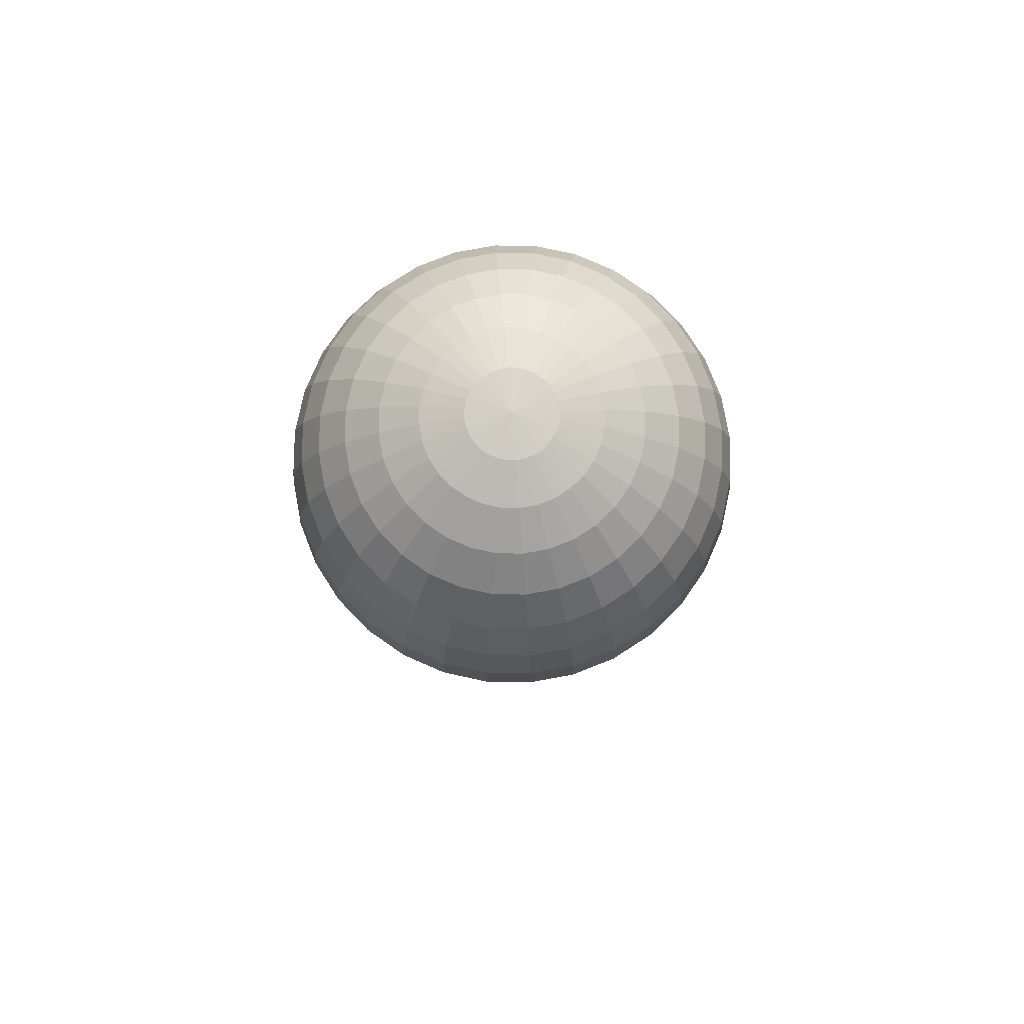
<metadata>
{"format":"obj","ext":"obj","renderer":"f3d","projection":"perspective","resolution":1024,"background":"white","views":[{"elev":79.1,"azim":51.6,"up":"+Y"}]}
</metadata>
<code>
o Sphere
v 0 9.456 -2.222
v 0 8.352 -3.326
v 0 6.91 -3.923
v 0 6.13 -4
v 0 5.349 -3.923
v 0 3.908 -3.326
v 0.1522 10.05 -0.7654
v 0.2986 9.825 -1.501
v 0.4335 9.456 -2.18
v 0.5518 8.958 -2.774
v 0.6488 8.352 -3.262
v 0.721 7.661 -3.625
v 0.7654 6.91 -3.848
v 0.7804 6.13 -3.923
v 0.7654 5.349 -3.848
v 0.721 4.599 -3.625
v 0.6488 3.908 -3.262
v 0.5518 3.301 -2.774
v 0.4335 2.804 -2.18
v 0.2986 2.434 -1.501
v 0.1522 2.207 -0.7654
v 0.2986 10.05 -0.721
v 0.5858 9.825 -1.414
v 0.8504 9.456 -2.053
v 1.082 8.958 -2.613
v 1.273 8.352 -3.073
v 1.414 7.661 -3.414
v 1.501 6.91 -3.625
v 1.531 6.13 -3.696
v 1.501 5.349 -3.625
v 1.414 4.599 -3.414
v 1.273 3.908 -3.073
v 1.082 3.301 -2.613
v 0.8504 2.804 -2.053
v 0.5858 2.434 -1.414
v 0.2986 2.207 -0.721
v 0.4335 10.05 -0.6488
v 0.8504 9.825 -1.273
v 1.235 9.456 -1.848
v 1.571 8.958 -2.352
v 1.848 8.352 -2.765
v 2.053 7.661 -3.073
v 2.18 6.91 -3.262
v 2.222 6.13 -3.326
v 2.18 5.349 -3.262
v 2.053 4.599 -3.073
v 1.848 3.908 -2.765
v 1.571 3.301 -2.352
v 1.235 2.804 -1.848
v 0.8504 2.434 -1.273
v 0.4335 2.207 -0.6488
v 0.5518 10.05 -0.5518
v 1.082 9.825 -1.082
v 1.571 9.456 -1.571
v 2 8.958 -2
v 2.352 8.352 -2.352
v 2.613 7.661 -2.613
v 2.774 6.91 -2.774
v 2.828 6.13 -2.828
v 2.774 5.349 -2.774
v 2.613 4.599 -2.613
v 2.352 3.908 -2.352
v 2 3.301 -2
v 1.571 2.804 -1.571
v 1.082 2.434 -1.082
v 0.5518 2.207 -0.5518
v 0.6488 10.05 -0.4335
v 1.273 9.825 -0.8504
v 1.848 9.456 -1.235
v 2.352 8.958 -1.571
v 2.765 8.352 -1.848
v 3.073 7.661 -2.053
v 3.262 6.91 -2.18
v 3.326 6.13 -2.222
v 3.262 5.349 -2.18
v 3.073 4.599 -2.053
v 2.765 3.908 -1.848
v 2.352 3.301 -1.571
v 1.848 2.804 -1.235
v 1.273 2.434 -0.8504
v 0.6488 2.207 -0.4335
v 0 10.13 0
v 0.721 10.05 -0.2986
v 1.414 9.825 -0.5858
v 2.053 9.456 -0.8504
v 2.613 8.958 -1.082
v 3.073 8.352 -1.273
v 3.414 7.661 -1.414
v 3.625 6.91 -1.501
v 3.696 6.13 -1.531
v 3.625 5.349 -1.501
v 3.414 4.599 -1.414
v 3.073 3.908 -1.273
v 2.613 3.301 -1.082
v 2.053 2.804 -0.8504
v 1.414 2.434 -0.5858
v 0.721 2.207 -0.2986
v 0.7654 10.05 -0.1522
v 1.501 9.825 -0.2986
v 2.18 9.456 -0.4335
v 2.774 8.958 -0.5518
v 3.262 8.352 -0.6488
v 3.625 7.661 -0.721
v 3.848 6.91 -0.7654
v 3.923 6.13 -0.7804
v 3.848 5.349 -0.7654
v 3.625 4.599 -0.721
v 3.262 3.908 -0.6488
v 2.774 3.301 -0.5518
v 2.18 2.804 -0.4335
v 1.501 2.434 -0.2986
v 0.7654 2.207 -0.1522
v 0.7804 10.05 0
v 1.531 9.825 0
v 2.222 9.456 0
v 2.828 8.958 -0
v 3.326 8.352 0
v 3.696 7.661 -0
v 3.923 6.91 0
v 4 6.13 1e-06
v 3.923 5.349 0
v 3.696 4.599 -0
v 3.326 3.908 0
v 2.828 3.301 -0
v 2.222 2.804 0
v 1.531 2.434 0
v 0.7804 2.207 0
v 0.7654 10.05 0.1522
v 1.501 9.825 0.2986
v 2.18 9.456 0.4335
v 2.774 8.958 0.5518
v 3.262 8.352 0.6488
v 3.625 7.661 0.721
v 3.848 6.91 0.7654
v 3.923 6.13 0.7804
v 3.848 5.349 0.7654
v 3.625 4.599 0.721
v 3.262 3.908 0.6488
v 2.774 3.301 0.5518
v 2.18 2.804 0.4335
v 1.501 2.434 0.2986
v 0.7654 2.207 0.1522
v 0.721 10.05 0.2986
v 1.414 9.825 0.5858
v 2.053 9.456 0.8504
v 2.613 8.958 1.082
v 3.073 8.352 1.273
v 3.414 7.661 1.414
v 3.625 6.91 1.501
v 3.696 6.13 1.531
v 3.625 5.349 1.501
v 3.414 4.599 1.414
v 3.073 3.908 1.273
v 2.613 3.301 1.082
v 2.053 2.804 0.8504
v 1.414 2.434 0.5858
v 0.721 2.207 0.2986
v 0.6488 10.05 0.4335
v 1.273 9.825 0.8504
v 1.848 9.456 1.235
v 2.352 8.958 1.571
v 2.765 8.352 1.848
v 3.073 7.661 2.053
v 3.262 6.91 2.18
v 3.326 6.13 2.222
v 3.262 5.349 2.18
v 3.073 4.599 2.053
v 2.765 3.908 1.848
v 2.352 3.301 1.571
v 1.848 2.804 1.235
v 1.273 2.434 0.8504
v 0.6488 2.207 0.4335
v 0.5518 10.05 0.5518
v 1.082 9.825 1.082
v 1.571 9.456 1.571
v 2 8.958 2
v 2.352 8.352 2.352
v 2.613 7.661 2.613
v 2.774 6.91 2.774
v 2.828 6.13 2.828
v 2.774 5.349 2.774
v 2.613 4.599 2.613
v 2.352 3.908 2.352
v 2 3.301 2
v 1.571 2.804 1.571
v 1.082 2.434 1.082
v 0.5518 2.207 0.5518
v 0.4335 10.05 0.6488
v 0.8504 9.825 1.273
v 1.235 9.456 1.848
v 1.571 8.958 2.352
v 1.848 8.352 2.765
v 2.053 7.661 3.073
v 2.18 6.91 3.262
v 2.222 6.13 3.326
v 2.18 5.349 3.262
v 2.053 4.599 3.073
v 1.848 3.908 2.765
v 1.571 3.301 2.352
v 1.235 2.804 1.848
v 0.8504 2.434 1.273
v 0.4335 2.207 0.6488
v 0.2986 10.05 0.721
v 0.5858 9.825 1.414
v 0.8504 9.456 2.053
v 1.082 8.958 2.613
v 1.273 8.352 3.073
v 1.414 7.661 3.414
v 1.501 6.91 3.625
v 1.531 6.13 3.696
v 1.501 5.349 3.625
v 1.414 4.599 3.414
v 1.273 3.908 3.073
v 1.082 3.301 2.613
v 0.8504 2.804 2.053
v 0.5858 2.434 1.414
v 0.2986 2.207 0.721
v 0.1522 10.05 0.7654
v 0.2986 9.825 1.501
v 0.4335 9.456 2.18
v 0.5518 8.958 2.774
v 0.6488 8.352 3.262
v 0.721 7.661 3.625
v 0.7654 6.91 3.848
v 0.7804 6.13 3.923
v 0.7654 5.349 3.848
v 0.721 4.599 3.625
v 0.6488 3.908 3.262
v 0.5518 3.301 2.774
v 0.4335 2.804 2.18
v 0.2986 2.434 1.501
v 0.1522 2.207 0.7654
v -0 10.05 0.7804
v -0 9.825 1.531
v -0 9.456 2.222
v -0 8.958 2.828
v -0 8.352 3.326
v 0 7.661 3.696
v -1e-06 6.91 3.923
v -1e-06 6.13 4
v -1e-06 5.349 3.923
v 0 4.599 3.696
v -0 3.908 3.326
v -0 3.301 2.828
v -0 2.804 2.222
v -0 2.434 1.531
v -0 2.207 0.7804
v -0.1522 10.05 0.7654
v -0.2986 9.825 1.501
v -0.4335 9.456 2.18
v -0.5518 8.958 2.774
v -0.6488 8.352 3.262
v -0.721 7.661 3.625
v -0.7654 6.91 3.848
v -0.7804 6.13 3.923
v -0.7654 5.349 3.848
v -0.721 4.599 3.625
v -0.6488 3.908 3.262
v -0.5518 3.301 2.774
v -0.4335 2.804 2.18
v -0.2986 2.434 1.501
v -0.1522 2.207 0.7654
v -0.2986 10.05 0.721
v -0.5858 9.825 1.414
v -0.8504 9.456 2.053
v -1.082 8.958 2.613
v -1.273 8.352 3.073
v -1.414 7.661 3.414
v -1.501 6.91 3.625
v -1.531 6.13 3.696
v -1.501 5.349 3.625
v -1.414 4.599 3.414
v -1.273 3.908 3.073
v -1.082 3.301 2.613
v -0.8504 2.804 2.053
v -0.5858 2.434 1.414
v -0.2986 2.207 0.721
v -0.4335 10.05 0.6488
v -0.8504 9.825 1.273
v -1.235 9.456 1.848
v -1.571 8.958 2.352
v -1.848 8.352 2.765
v -2.053 7.661 3.073
v -2.18 6.91 3.262
v -2.222 6.13 3.326
v -2.18 5.349 3.262
v -2.053 4.599 3.073
v -1.848 3.908 2.765
v -1.571 3.301 2.352
v -1.235 2.804 1.848
v -0.8504 2.434 1.273
v -0.4335 2.207 0.6488
v -0.5518 10.05 0.5518
v -1.082 9.825 1.082
v -1.571 9.456 1.571
v -2 8.958 2
v -2.352 8.352 2.352
v -2.613 7.661 2.613
v -2.774 6.91 2.774
v -2.828 6.13 2.828
v -2.774 5.349 2.774
v -2.613 4.599 2.613
v -2.352 3.908 2.352
v -2 3.301 2
v -1.571 2.804 1.571
v -1.082 2.434 1.082
v -0.5518 2.207 0.5518
v 0 2.13 0
v -0.6488 10.05 0.4335
v -1.273 9.825 0.8504
v -1.848 9.456 1.235
v -2.352 8.958 1.571
v -2.765 8.352 1.848
v -3.073 7.661 2.053
v -3.262 6.91 2.18
v -3.326 6.13 2.222
v -3.262 5.349 2.18
v -3.073 4.599 2.053
v -2.765 3.908 1.848
v -2.352 3.301 1.571
v -1.848 2.804 1.235
v -1.273 2.434 0.8504
v -0.6488 2.207 0.4335
v -0.721 10.05 0.2986
v -1.414 9.825 0.5858
v -2.053 9.456 0.8504
v -2.613 8.958 1.082
v -3.073 8.352 1.273
v -3.414 7.661 1.414
v -3.625 6.91 1.501
v -3.696 6.13 1.531
v -3.625 5.349 1.501
v -3.414 4.599 1.414
v -3.073 3.908 1.273
v -2.613 3.301 1.082
v -2.053 2.804 0.8504
v -1.414 2.434 0.5858
v -0.721 2.207 0.2986
v -0.7654 10.05 0.1522
v -1.501 9.825 0.2986
v -2.18 9.456 0.4335
v -2.774 8.958 0.5518
v -3.262 8.352 0.6488
v -3.625 7.661 0.721
v -3.848 6.91 0.7654
v -3.923 6.13 0.7804
v -3.848 5.349 0.7654
v -3.625 4.599 0.721
v -3.262 3.908 0.6488
v -2.774 3.301 0.5518
v -2.18 2.804 0.4335
v -1.501 2.434 0.2986
v -0.7654 2.207 0.1522
v -0.7804 10.05 -0
v -1.531 9.825 -0
v -2.222 9.456 -1e-06
v -2.828 8.958 -0
v -3.326 8.352 -1e-06
v -3.696 7.661 -0
v -3.923 6.91 -1e-06
v -4 6.13 -2e-06
v -3.923 5.349 -1e-06
v -3.696 4.599 -0
v -3.326 3.908 -1e-06
v -2.828 3.301 -0
v -2.222 2.804 -1e-06
v -1.531 2.434 -0
v -0.7804 2.207 -0
v -0.7654 10.05 -0.1522
v -1.501 9.825 -0.2986
v -2.18 9.456 -0.4335
v -2.774 8.958 -0.5518
v -3.262 8.352 -0.6488
v -3.625 7.661 -0.721
v -3.848 6.91 -0.7654
v -3.923 6.13 -0.7804
v -3.848 5.349 -0.7654
v -3.625 4.599 -0.721
v -3.262 3.908 -0.6488
v -2.774 3.301 -0.5518
v -2.18 2.804 -0.4335
v -1.501 2.434 -0.2986
v -0.7654 2.207 -0.1522
v -0.721 10.05 -0.2986
v -1.414 9.825 -0.5858
v -2.053 9.456 -0.8504
v -2.613 8.958 -1.082
v -3.073 8.352 -1.273
v -3.414 7.661 -1.414
v -3.625 6.91 -1.501
v -3.696 6.13 -1.531
v -3.625 5.349 -1.501
v -3.414 4.599 -1.414
v -3.073 3.908 -1.273
v -2.613 3.301 -1.082
v -2.053 2.804 -0.8504
v -1.414 2.434 -0.5858
v -0.721 2.207 -0.2986
v -0.6488 10.05 -0.4335
v -1.273 9.825 -0.8504
v -1.848 9.456 -1.235
v -2.352 8.958 -1.571
v -2.765 8.352 -1.848
v -3.073 7.661 -2.053
v -3.262 6.91 -2.18
v -3.326 6.13 -2.222
v -3.262 5.349 -2.18
v -3.073 4.599 -2.053
v -2.765 3.908 -1.848
v -2.352 3.301 -1.571
v -1.848 2.804 -1.235
v -1.273 2.434 -0.8504
v -0.6488 2.207 -0.4335
v -0.5518 10.05 -0.5518
v -1.082 9.825 -1.082
v -1.571 9.456 -1.571
v -2 8.958 -2
v -2.352 8.352 -2.352
v -2.613 7.661 -2.613
v -2.774 6.91 -2.774
v -2.828 6.13 -2.828
v -2.774 5.349 -2.774
v -2.613 4.599 -2.613
v -2.352 3.908 -2.352
v -2 3.301 -2
v -1.571 2.804 -1.571
v -1.082 2.434 -1.082
v -0.5518 2.207 -0.5518
v -0.4335 10.05 -0.6488
v -0.8504 9.825 -1.273
v -1.235 9.456 -1.848
v -1.571 8.958 -2.352
v -1.848 8.352 -2.765
v -2.053 7.661 -3.073
v -2.18 6.91 -3.262
v -2.222 6.13 -3.326
v -2.18 5.349 -3.262
v -2.053 4.599 -3.073
v -1.848 3.908 -2.765
v -1.571 3.301 -2.352
v -1.235 2.804 -1.848
v -0.8504 2.434 -1.273
v -0.4335 2.207 -0.6488
v -0.2986 10.05 -0.721
v -0.5858 9.825 -1.414
v -0.8504 9.456 -2.053
v -1.082 8.958 -2.613
v -1.273 8.352 -3.073
v -1.414 7.661 -3.414
v -1.501 6.91 -3.625
v -1.531 6.13 -3.696
v -1.501 5.349 -3.625
v -1.414 4.599 -3.414
v -1.273 3.908 -3.073
v -1.082 3.301 -2.613
v -0.8504 2.804 -2.053
v -0.5858 2.434 -1.414
v -0.2986 2.207 -0.721
v -0.1522 10.05 -0.7654
v -0.2986 9.825 -1.501
v -0.4335 9.456 -2.18
v -0.5518 8.958 -2.774
v -0.6488 8.352 -3.262
v -0.721 7.661 -3.625
v -0.7654 6.91 -3.848
v -0.7804 6.13 -3.923
v -0.7654 5.349 -3.848
v -0.721 4.599 -3.625
v -0.6488 3.908 -3.262
v -0.5518 3.301 -2.774
v -0.4335 2.804 -2.18
v -0.2986 2.434 -1.501
v -0.1522 2.207 -0.7654
v 0 10.05 -0.7804
v 0 9.825 -1.531
v 0 8.958 -2.828
v 0 7.661 -3.696
v 0 4.599 -3.696
v 0 3.301 -2.828
v 1e-06 2.804 -2.222
v 0 2.434 -1.531
v 0 2.207 -0.7804
f 474 82 7
f 308 482 21
f 5 4 14 15
f 475 474 7 8
f 478 5 15 16
f 1 475 8 9
f 6 478 16 17
f 476 1 9 10
f 479 6 17 18
f 2 476 10 11
f 480 479 18 19
f 477 2 11 12
f 481 480 19 20
f 3 477 12 13
f 482 481 20 21
f 4 3 13 14
f 13 12 27 28
f 21 20 35 36
f 14 13 28 29
f 7 82 22
f 308 21 36
f 15 14 29 30
f 8 7 22 23
f 16 15 30 31
f 9 8 23 24
f 17 16 31 32
f 10 9 24 25
f 18 17 32 33
f 11 10 25 26
f 19 18 33 34
f 12 11 26 27
f 20 19 34 35
f 32 31 46 47
f 25 24 39 40
f 33 32 47 48
f 26 25 40 41
f 34 33 48 49
f 27 26 41 42
f 35 34 49 50
f 28 27 42 43
f 36 35 50 51
f 29 28 43 44
f 22 82 37
f 308 36 51
f 30 29 44 45
f 23 22 37 38
f 31 30 45 46
f 24 23 38 39
f 51 50 65 66
f 44 43 58 59
f 37 82 52
f 308 51 66
f 45 44 59 60
f 38 37 52 53
f 46 45 60 61
f 39 38 53 54
f 47 46 61 62
f 40 39 54 55
f 48 47 62 63
f 41 40 55 56
f 49 48 63 64
f 42 41 56 57
f 50 49 64 65
f 43 42 57 58
f 63 62 77 78
f 56 55 70 71
f 64 63 78 79
f 57 56 71 72
f 65 64 79 80
f 58 57 72 73
f 66 65 80 81
f 59 58 73 74
f 52 82 67
f 308 66 81
f 60 59 74 75
f 53 52 67 68
f 61 60 75 76
f 54 53 68 69
f 62 61 76 77
f 55 54 69 70
f 67 82 83
f 308 81 97
f 75 74 90 91
f 68 67 83 84
f 76 75 91 92
f 69 68 84 85
f 77 76 92 93
f 70 69 85 86
f 78 77 93 94
f 71 70 86 87
f 79 78 94 95
f 72 71 87 88
f 80 79 95 96
f 73 72 88 89
f 81 80 96 97
f 74 73 89 90
f 87 86 101 102
f 95 94 109 110
f 88 87 102 103
f 96 95 110 111
f 89 88 103 104
f 97 96 111 112
f 90 89 104 105
f 83 82 98
f 308 97 112
f 91 90 105 106
f 84 83 98 99
f 92 91 106 107
f 85 84 99 100
f 93 92 107 108
f 86 85 100 101
f 94 93 108 109
f 106 105 120 121
f 99 98 113 114
f 107 106 121 122
f 100 99 114 115
f 108 107 122 123
f 101 100 115 116
f 109 108 123 124
f 102 101 116 117
f 110 109 124 125
f 103 102 117 118
f 111 110 125 126
f 104 103 118 119
f 112 111 126 127
f 105 104 119 120
f 98 82 113
f 308 112 127
f 125 124 139 140
f 118 117 132 133
f 126 125 140 141
f 119 118 133 134
f 127 126 141 142
f 120 119 134 135
f 113 82 128
f 308 127 142
f 121 120 135 136
f 114 113 128 129
f 122 121 136 137
f 115 114 129 130
f 123 122 137 138
f 116 115 130 131
f 124 123 138 139
f 117 116 131 132
f 129 128 143 144
f 137 136 151 152
f 130 129 144 145
f 138 137 152 153
f 131 130 145 146
f 139 138 153 154
f 132 131 146 147
f 140 139 154 155
f 133 132 147 148
f 141 140 155 156
f 134 133 148 149
f 142 141 156 157
f 135 134 149 150
f 128 82 143
f 308 142 157
f 136 135 150 151
f 148 147 162 163
f 156 155 170 171
f 149 148 163 164
f 157 156 171 172
f 150 149 164 165
f 143 82 158
f 308 157 172
f 151 150 165 166
f 144 143 158 159
f 152 151 166 167
f 145 144 159 160
f 153 152 167 168
f 146 145 160 161
f 154 153 168 169
f 147 146 161 162
f 155 154 169 170
f 167 166 181 182
f 160 159 174 175
f 168 167 182 183
f 161 160 175 176
f 169 168 183 184
f 162 161 176 177
f 170 169 184 185
f 163 162 177 178
f 171 170 185 186
f 164 163 178 179
f 172 171 186 187
f 165 164 179 180
f 158 82 173
f 308 172 187
f 166 165 180 181
f 159 158 173 174
f 186 185 200 201
f 179 178 193 194
f 187 186 201 202
f 180 179 194 195
f 173 82 188
f 308 187 202
f 181 180 195 196
f 174 173 188 189
f 182 181 196 197
f 175 174 189 190
f 183 182 197 198
f 176 175 190 191
f 184 183 198 199
f 177 176 191 192
f 185 184 199 200
f 178 177 192 193
f 198 197 212 213
f 191 190 205 206
f 199 198 213 214
f 192 191 206 207
f 200 199 214 215
f 193 192 207 208
f 201 200 215 216
f 194 193 208 209
f 202 201 216 217
f 195 194 209 210
f 188 82 203
f 308 202 217
f 196 195 210 211
f 189 188 203 204
f 197 196 211 212
f 190 189 204 205
f 217 216 231 232
f 210 209 224 225
f 203 82 218
f 308 217 232
f 211 210 225 226
f 204 203 218 219
f 212 211 226 227
f 205 204 219 220
f 213 212 227 228
f 206 205 220 221
f 214 213 228 229
f 207 206 221 222
f 215 214 229 230
f 208 207 222 223
f 216 215 230 231
f 209 208 223 224
f 221 220 235 236
f 229 228 243 244
f 222 221 236 237
f 230 229 244 245
f 223 222 237 238
f 231 230 245 246
f 224 223 238 239
f 232 231 246 247
f 225 224 239 240
f 218 82 233
f 308 232 247
f 226 225 240 241
f 219 218 233 234
f 227 226 241 242
f 220 219 234 235
f 228 227 242 243
f 240 239 254 255
f 233 82 248
f 308 247 262
f 241 240 255 256
f 234 233 248 249
f 242 241 256 257
f 235 234 249 250
f 243 242 257 258
f 236 235 250 251
f 244 243 258 259
f 237 236 251 252
f 245 244 259 260
f 238 237 252 253
f 246 245 260 261
f 239 238 253 254
f 247 246 261 262
f 259 258 273 274
f 252 251 266 267
f 260 259 274 275
f 253 252 267 268
f 261 260 275 276
f 254 253 268 269
f 262 261 276 277
f 255 254 269 270
f 248 82 263
f 308 262 277
f 256 255 270 271
f 249 248 263 264
f 257 256 271 272
f 250 249 264 265
f 258 257 272 273
f 251 250 265 266
f 263 82 278
f 308 277 292
f 271 270 285 286
f 264 263 278 279
f 272 271 286 287
f 265 264 279 280
f 273 272 287 288
f 266 265 280 281
f 274 273 288 289
f 267 266 281 282
f 275 274 289 290
f 268 267 282 283
f 276 275 290 291
f 269 268 283 284
f 277 276 291 292
f 270 269 284 285
f 282 281 296 297
f 290 289 304 305
f 283 282 297 298
f 291 290 305 306
f 284 283 298 299
f 292 291 306 307
f 285 284 299 300
f 278 82 293
f 308 292 307
f 286 285 300 301
f 279 278 293 294
f 287 286 301 302
f 280 279 294 295
f 288 287 302 303
f 281 280 295 296
f 289 288 303 304
f 301 300 316 317
f 294 293 309 310
f 302 301 317 318
f 295 294 310 311
f 303 302 318 319
f 296 295 311 312
f 304 303 319 320
f 297 296 312 313
f 305 304 320 321
f 298 297 313 314
f 306 305 321 322
f 299 298 314 315
f 307 306 322 323
f 300 299 315 316
f 293 82 309
f 308 307 323
f 321 320 335 336
f 314 313 328 329
f 322 321 336 337
f 315 314 329 330
f 323 322 337 338
f 316 315 330 331
f 309 82 324
f 308 323 338
f 317 316 331 332
f 310 309 324 325
f 318 317 332 333
f 311 310 325 326
f 319 318 333 334
f 312 311 326 327
f 320 319 334 335
f 313 312 327 328
f 333 332 347 348
f 326 325 340 341
f 334 333 348 349
f 327 326 341 342
f 335 334 349 350
f 328 327 342 343
f 336 335 350 351
f 329 328 343 344
f 337 336 351 352
f 330 329 344 345
f 338 337 352 353
f 331 330 345 346
f 324 82 339
f 308 338 353
f 332 331 346 347
f 325 324 339 340
f 352 351 366 367
f 345 344 359 360
f 353 352 367 368
f 346 345 360 361
f 339 82 354
f 308 353 368
f 347 346 361 362
f 340 339 354 355
f 348 347 362 363
f 341 340 355 356
f 349 348 363 364
f 342 341 356 357
f 350 349 364 365
f 343 342 357 358
f 351 350 365 366
f 344 343 358 359
f 356 355 370 371
f 364 363 378 379
f 357 356 371 372
f 365 364 379 380
f 358 357 372 373
f 366 365 380 381
f 359 358 373 374
f 367 366 381 382
f 360 359 374 375
f 368 367 382 383
f 361 360 375 376
f 354 82 369
f 308 368 383
f 362 361 376 377
f 355 354 369 370
f 363 362 377 378
f 375 374 389 390
f 383 382 397 398
f 376 375 390 391
f 369 82 384
f 308 383 398
f 377 376 391 392
f 370 369 384 385
f 378 377 392 393
f 371 370 385 386
f 379 378 393 394
f 372 371 386 387
f 380 379 394 395
f 373 372 387 388
f 381 380 395 396
f 374 373 388 389
f 382 381 396 397
f 394 393 408 409
f 387 386 401 402
f 395 394 409 410
f 388 387 402 403
f 396 395 410 411
f 389 388 403 404
f 397 396 411 412
f 390 389 404 405
f 398 397 412 413
f 391 390 405 406
f 384 82 399
f 308 398 413
f 392 391 406 407
f 385 384 399 400
f 393 392 407 408
f 386 385 400 401
f 413 412 427 428
f 406 405 420 421
f 399 82 414
f 308 413 428
f 407 406 421 422
f 400 399 414 415
f 408 407 422 423
f 401 400 415 416
f 409 408 423 424
f 402 401 416 417
f 410 409 424 425
f 403 402 417 418
f 411 410 425 426
f 404 403 418 419
f 412 411 426 427
f 405 404 419 420
f 417 416 431 432
f 425 424 439 440
f 418 417 432 433
f 426 425 440 441
f 419 418 433 434
f 427 426 441 442
f 420 419 434 435
f 428 427 442 443
f 421 420 435 436
f 414 82 429
f 308 428 443
f 422 421 436 437
f 415 414 429 430
f 423 422 437 438
f 416 415 430 431
f 424 423 438 439
f 436 435 450 451
f 429 82 444
f 308 443 458
f 437 436 451 452
f 430 429 444 445
f 438 437 452 453
f 431 430 445 446
f 439 438 453 454
f 432 431 446 447
f 440 439 454 455
f 433 432 447 448
f 441 440 455 456
f 434 433 448 449
f 442 441 456 457
f 435 434 449 450
f 443 442 457 458
f 455 454 469 470
f 448 447 462 463
f 456 455 470 471
f 449 448 463 464
f 457 456 471 472
f 450 449 464 465
f 458 457 472 473
f 451 450 465 466
f 444 82 459
f 308 458 473
f 452 451 466 467
f 445 444 459 460
f 453 452 467 468
f 446 445 460 461
f 454 453 468 469
f 447 446 461 462
f 308 473 482
f 467 466 4 5
f 460 459 474 475
f 468 467 5 478
f 461 460 475 1
f 469 468 478 6
f 462 461 1 476
f 470 469 6 479
f 463 462 476 2
f 471 470 479 480
f 464 463 2 477
f 472 471 480 481
f 465 464 477 3
f 473 472 481 482
f 466 465 3 4
f 459 82 474
o Cylinder
v 0 -7 -0.8
v 0 3 -0.8
v 0.1561 -7 -0.7846
v 0.1561 3 -0.7846
v 0.3061 -7 -0.7391
v 0.3061 3 -0.7391
v 0.4445 -7 -0.6652
v 0.4445 3 -0.6652
v 0.5657 -7 -0.5657
v 0.5657 3 -0.5657
v 0.6652 -7 -0.4445
v 0.6869 3.012 -0.459
v 0.7391 -7 -0.3061
v 0.7391 3 -0.3061
v 0.7846 -7 -0.1561
v 0.826 3.02 -0.1643
v 0.8 -7 0
v 0.8 3 0
v 0.7846 -7 0.1561
v 0.7846 3 0.1561
v 0.7391 -7 0.3061
v 0.7391 3 0.3061
v 0.6652 -7 0.4445
v 0.6652 3 0.4445
v 0.5657 -7 0.5657
v 0.5657 3 0.5657
v 0.4445 -7 0.6652
v 0.4445 3 0.6652
v 0.3061 -7 0.7391
v 0.3061 3 0.7391
v 0.1561 -7 0.7846
v 0.1561 3 0.7846
v 0 -7 0.8
v 0 3 0.8
v -0.1561 -7 0.7846
v -0.1561 3 0.7846
v -0.3061 -7 0.7391
v -0.3061 3 0.7391
v -0.4445 -7 0.6652
v -0.4445 3 0.6652
v -0.5657 -7 0.5657
v -0.5657 3 0.5657
v -0.6652 -7 0.4445
v -0.6652 3 0.4445
v -0.7391 -7 0.3061
v -0.7391 3 0.3061
v -0.7846 -7 0.1561
v -0.7846 3 0.1561
v -0.8 -7 0
v -0.8 3 0
v -0.7846 -7 -0.1561
v -0.7846 3 -0.1561
v -0.7391 -7 -0.3061
v -0.7391 3 -0.3061
v -0.6652 -7 -0.4445
v -0.6652 3 -0.4445
v -0.5657 -7 -0.5657
v -0.5657 3 -0.5657
v -0.4445 -7 -0.6652
v -0.4445 3 -0.6652
v -0.3061 -7 -0.7391
v -0.3061 3 -0.7391
v -0.1561 -7 -0.7846
v -0.1561 3 -0.7846
f 483 484 486 485
f 485 486 488 487
f 487 488 490 489
f 489 490 492 491
f 491 492 494 493
f 493 494 496 495
f 495 496 498 497
f 497 498 500 499
f 499 500 502 501
f 501 502 504 503
f 503 504 506 505
f 505 506 508 507
f 507 508 510 509
f 509 510 512 511
f 511 512 514 513
f 513 514 516 515
f 515 516 518 517
f 517 518 520 519
f 519 520 522 521
f 521 522 524 523
f 523 524 526 525
f 525 526 528 527
f 527 528 530 529
f 529 530 532 531
f 531 532 534 533
f 533 534 536 535
f 535 536 538 537
f 537 538 540 539
f 539 540 542 541
f 541 542 544 543
f 486 484 546 544 542 540 538 536 534 532 530 528 526 524 522 520 518 516 514 512 510 508 506 504 502 500 498 496 494 492 490 488
f 543 544 546 545
f 545 546 484 483
f 483 485 487 489 491 493 495 497 499 501 503 505 507 509 511 513 515 517 519 521 523 525 527 529 531 533 535 537 539 541 543 545

</code>
